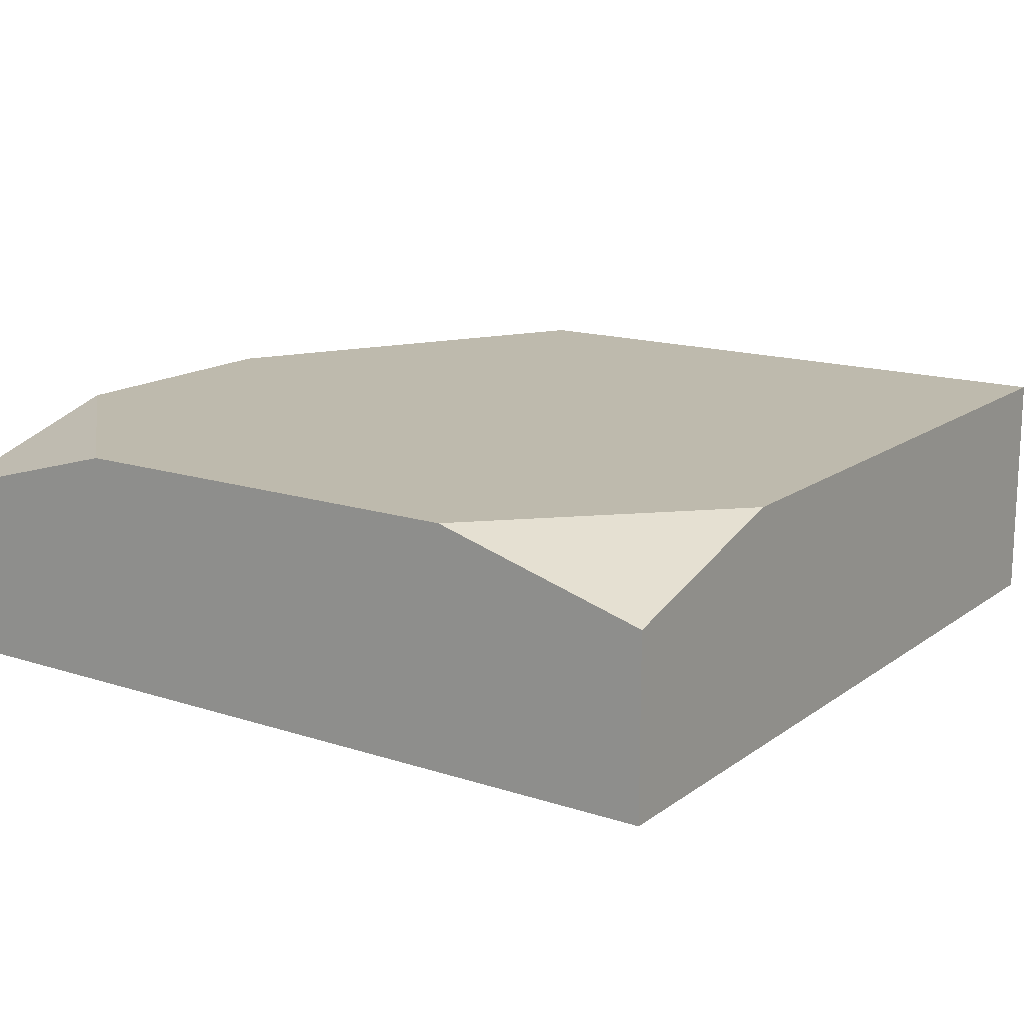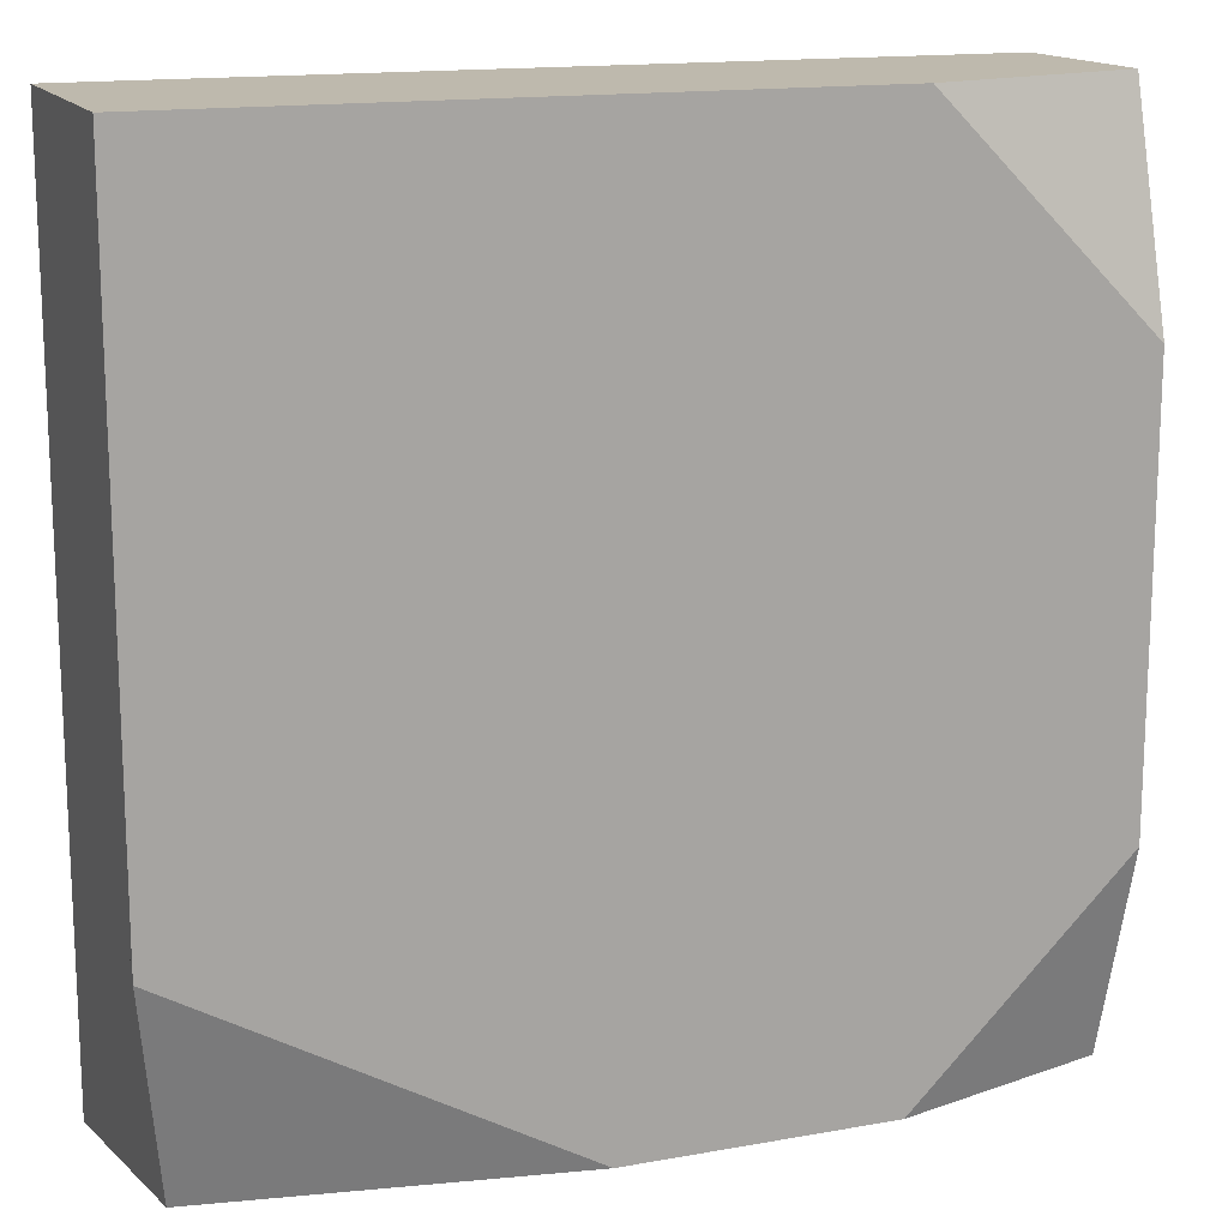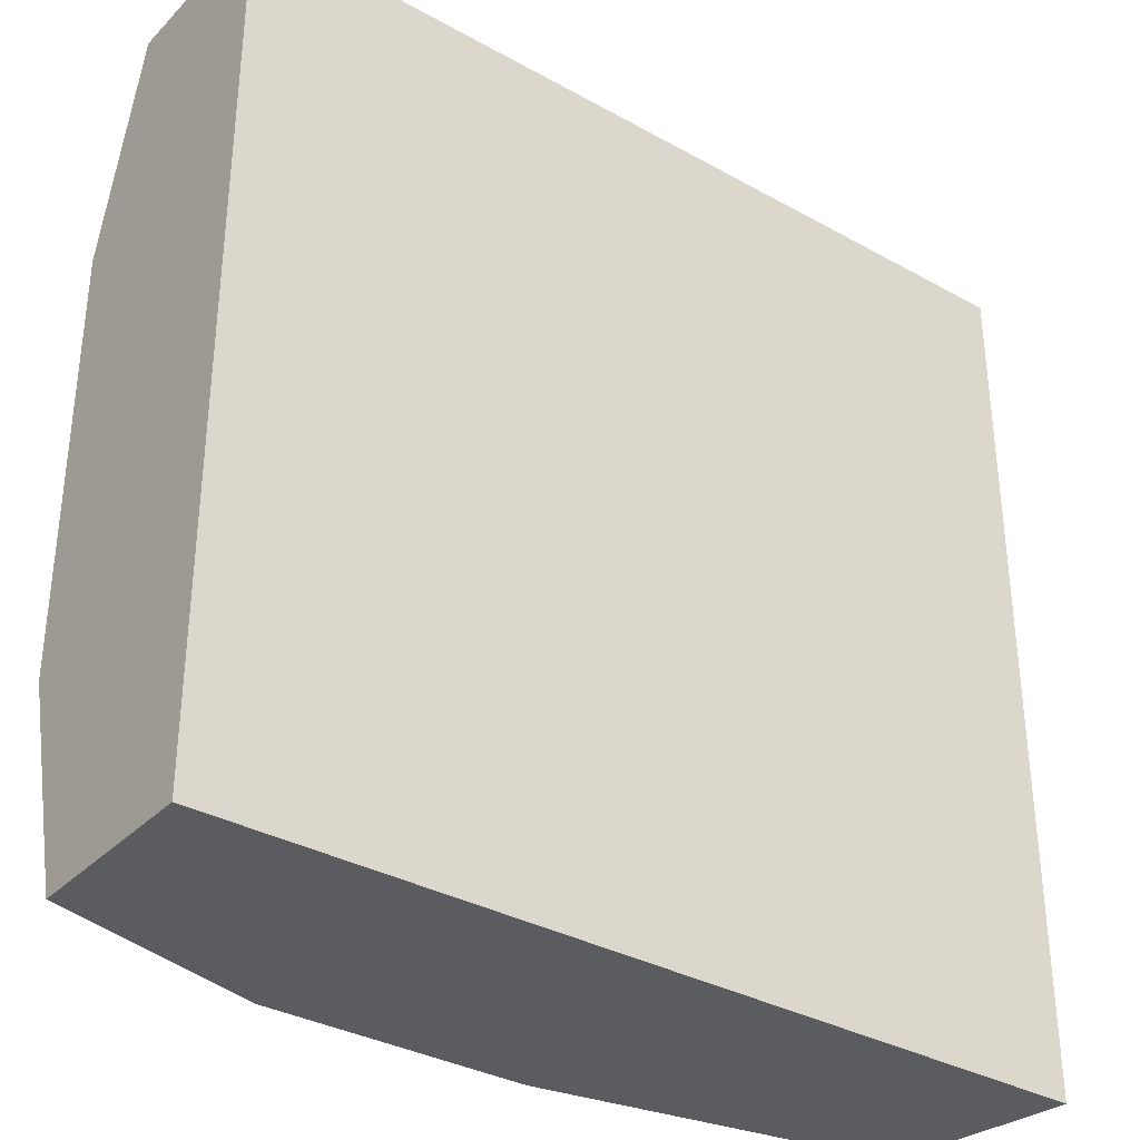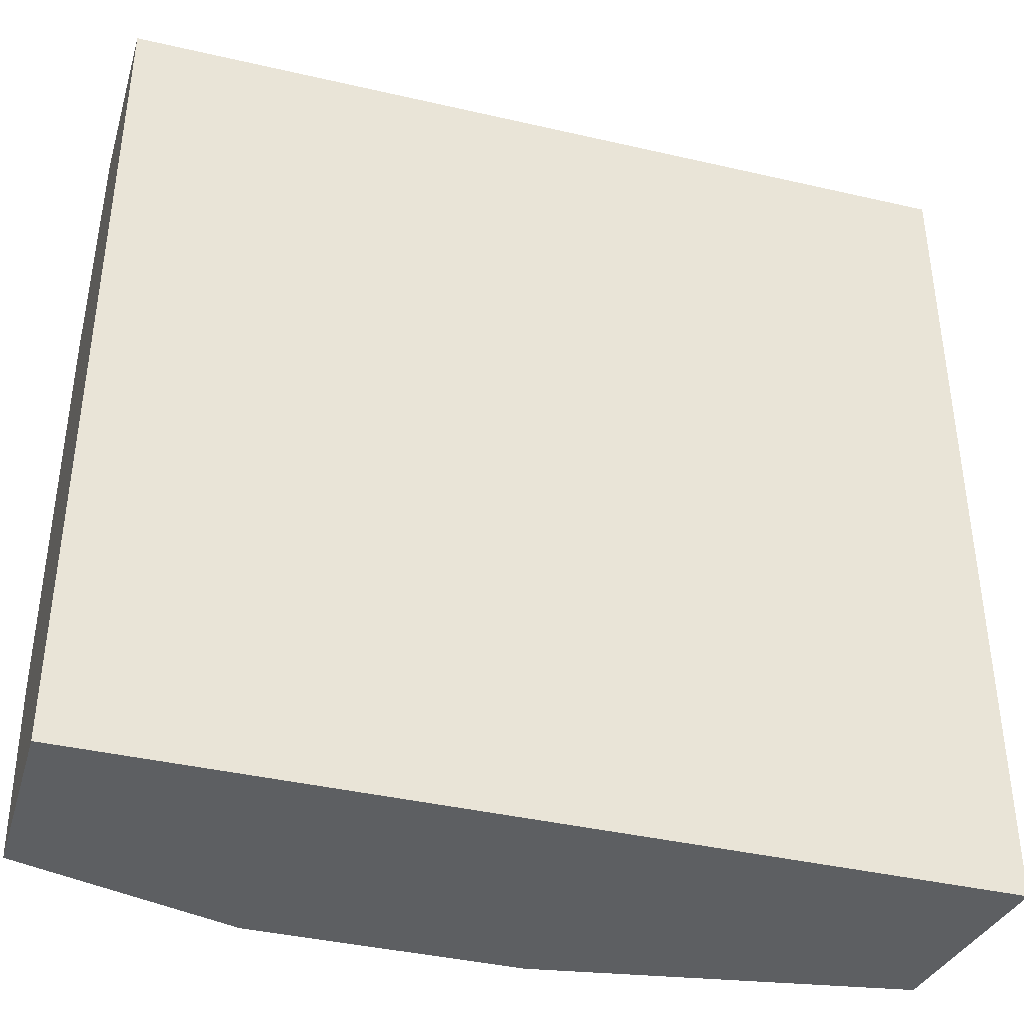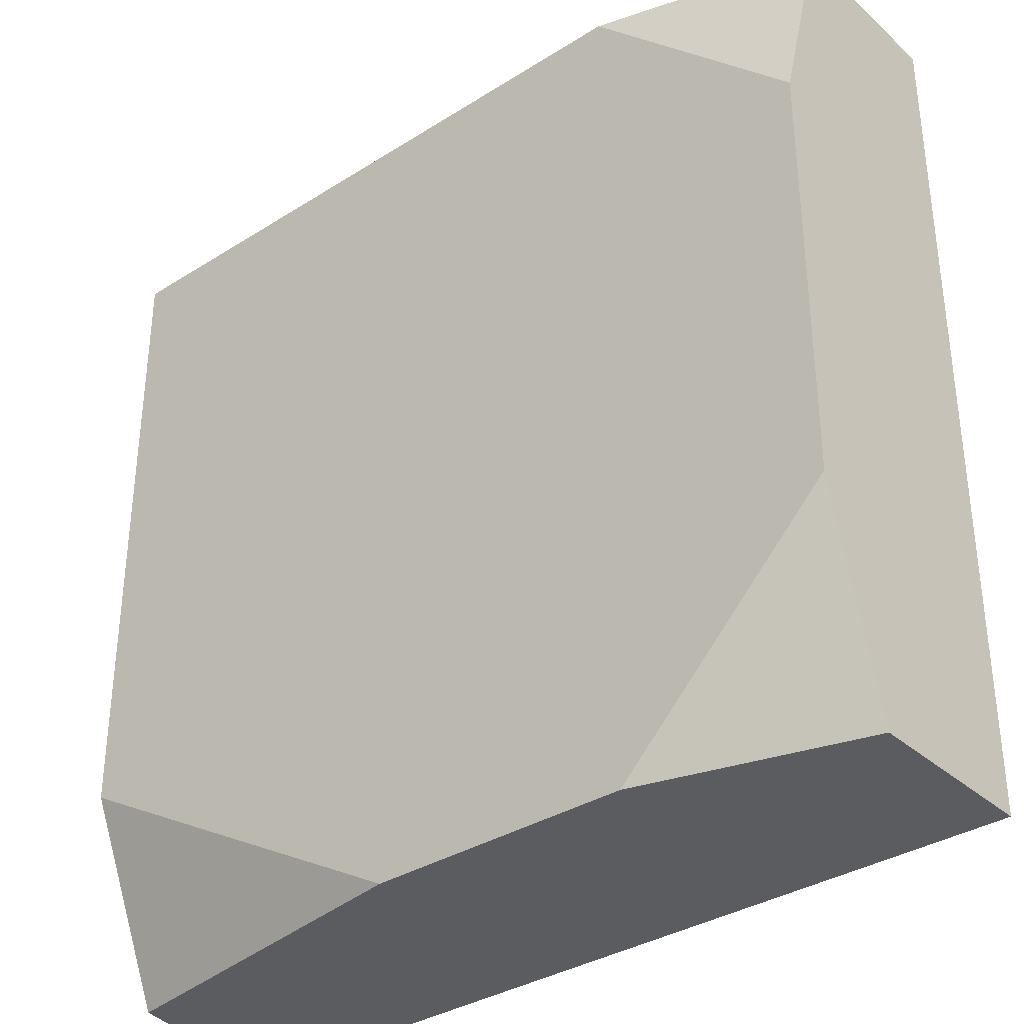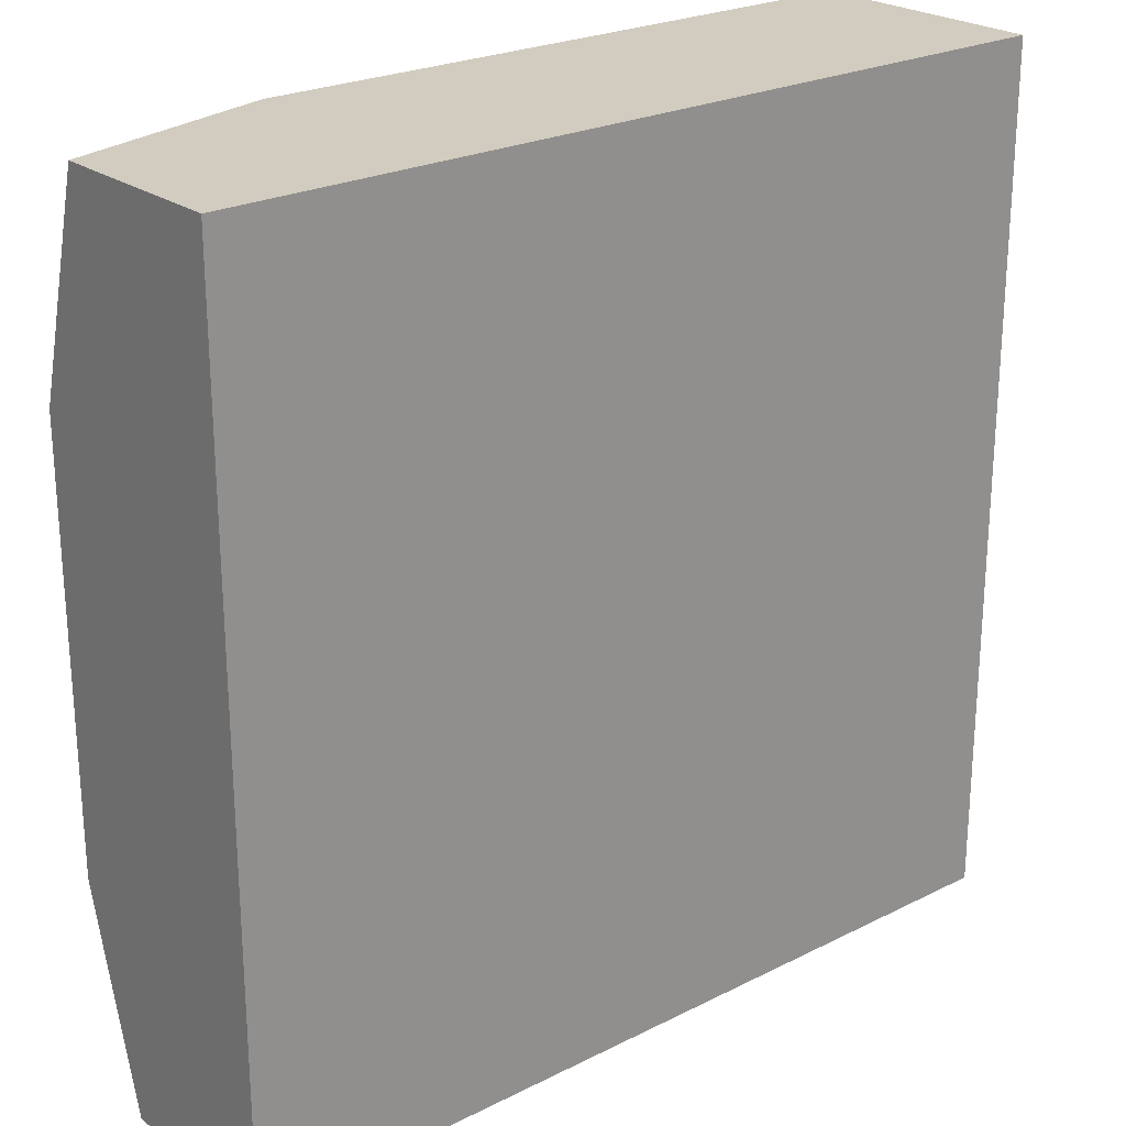
<metadata>
{"format":"obj","ext":"obj","renderer":"f3d","projection":"perspective","resolution":1024,"background":"white","views":[{"elev":15.4,"azim":-55.5,"up":"+Y"},{"elev":15.2,"azim":159.1,"up":"+Z"},{"elev":-34.0,"azim":-37.0,"up":"+Z"},{"elev":-39.7,"azim":-16.0,"up":"+Z"},{"elev":-34.7,"azim":-139.8,"up":"+Z"},{"elev":23.9,"azim":-39.9,"up":"+Z"}]}
</metadata>
<code>
g default
v -35.79 -10.04 -161.4
v 35.79 -10.04 -161.4
v 35.79 10.04 -161.4
v -35.79 -10.04 -232.9
v 35.79 -10.04 -232.9
v -17.89 10.04 -161.4
v -17.89 10.04 -232.9
v -35.79 5.019 -161.4
v -35.79 10.04 -179.3
v -35.79 10.04 -215
v -35.79 5.019 -232.9
v 35.79 10.04 -215
v 33.3 5.019 -232.9
v 3.856 10.04 -232.9
g pCube10
f 4 5 2 1
f 9 8 6
f 1 2 3 6 8
f 11 10 7
f 14 12 13
f 4 1 8 9 10 11
f 9 6 3 12 14 7 10
f 2 5 13 12 3
f 11 7 14 13 5 4

</code>
